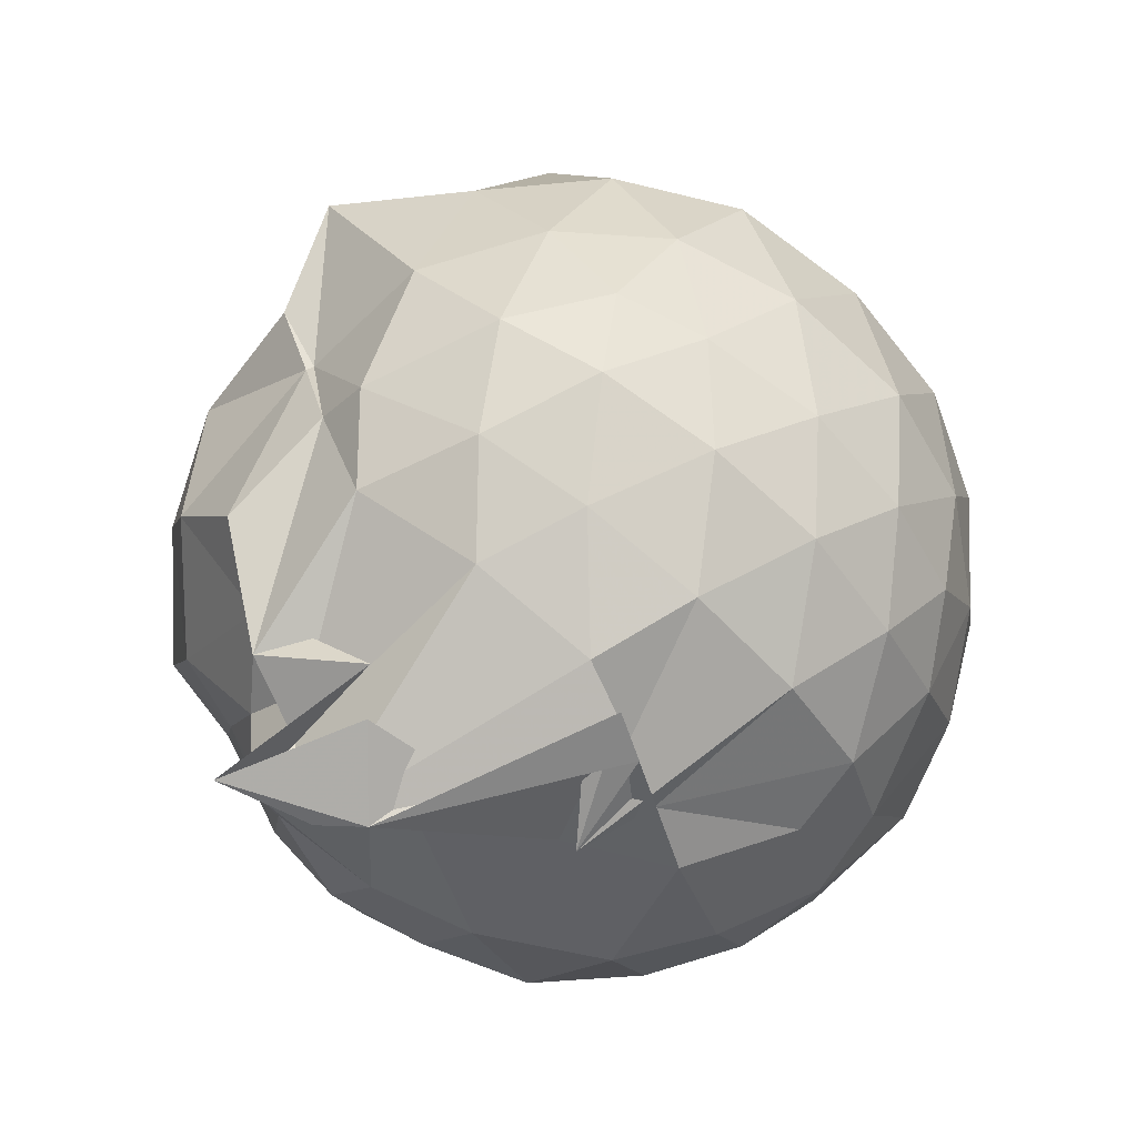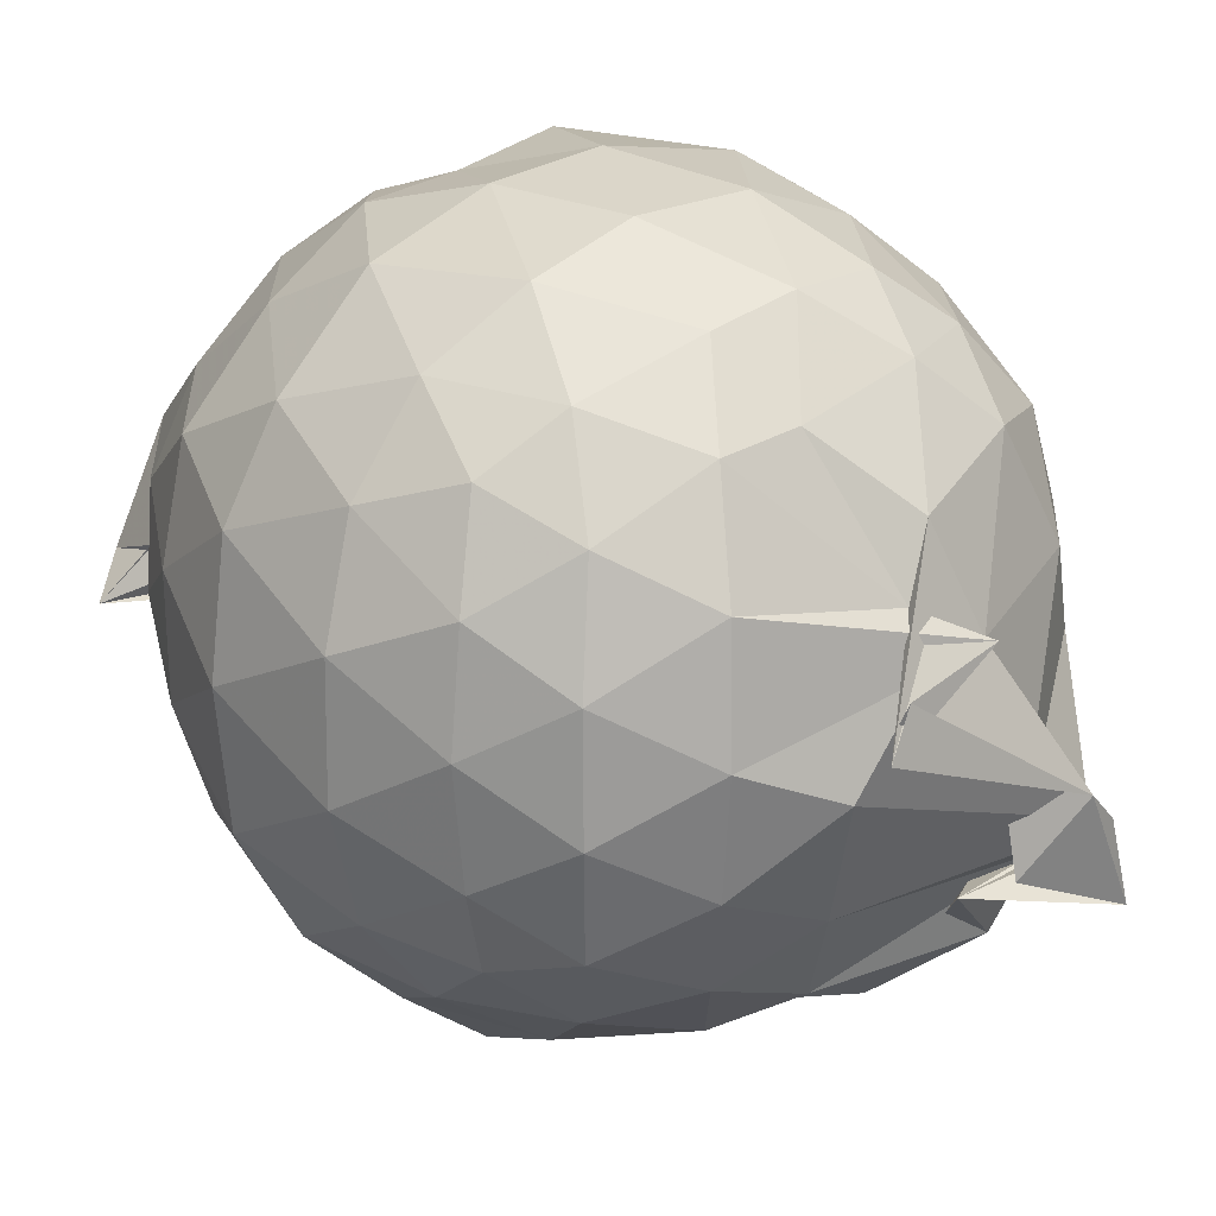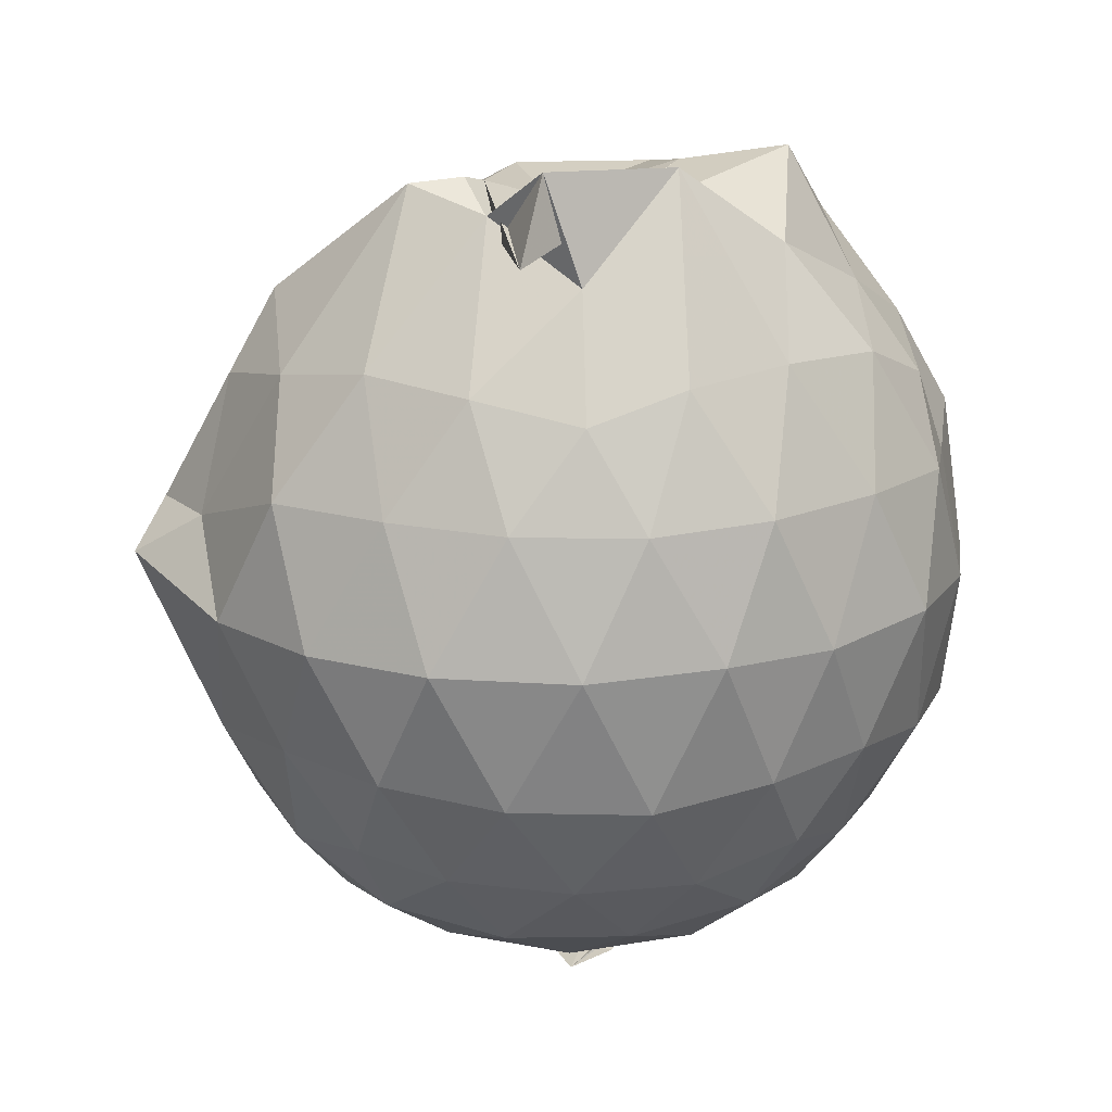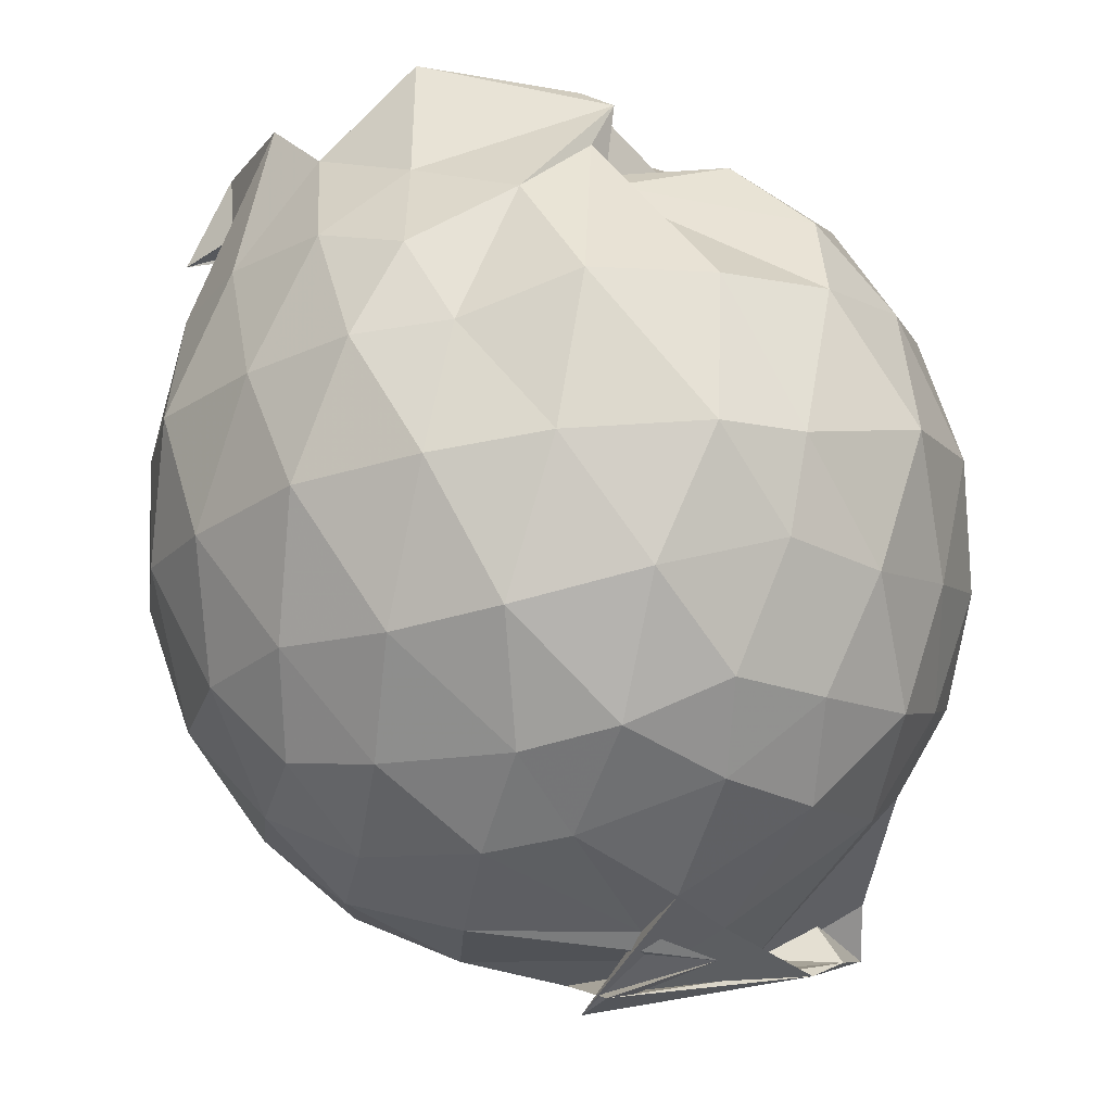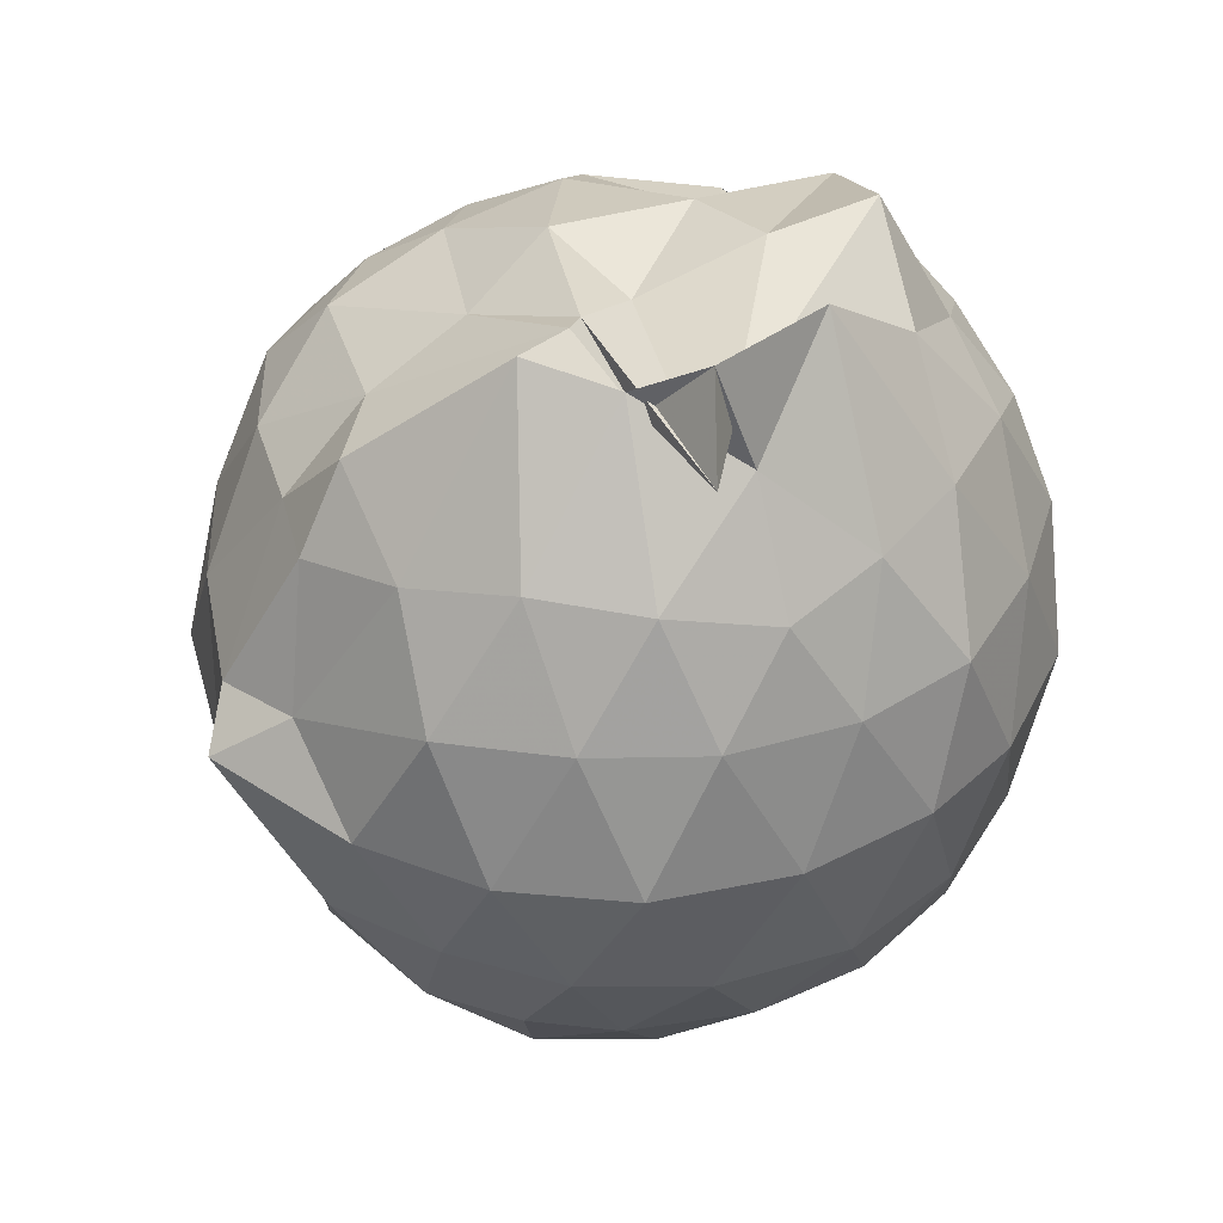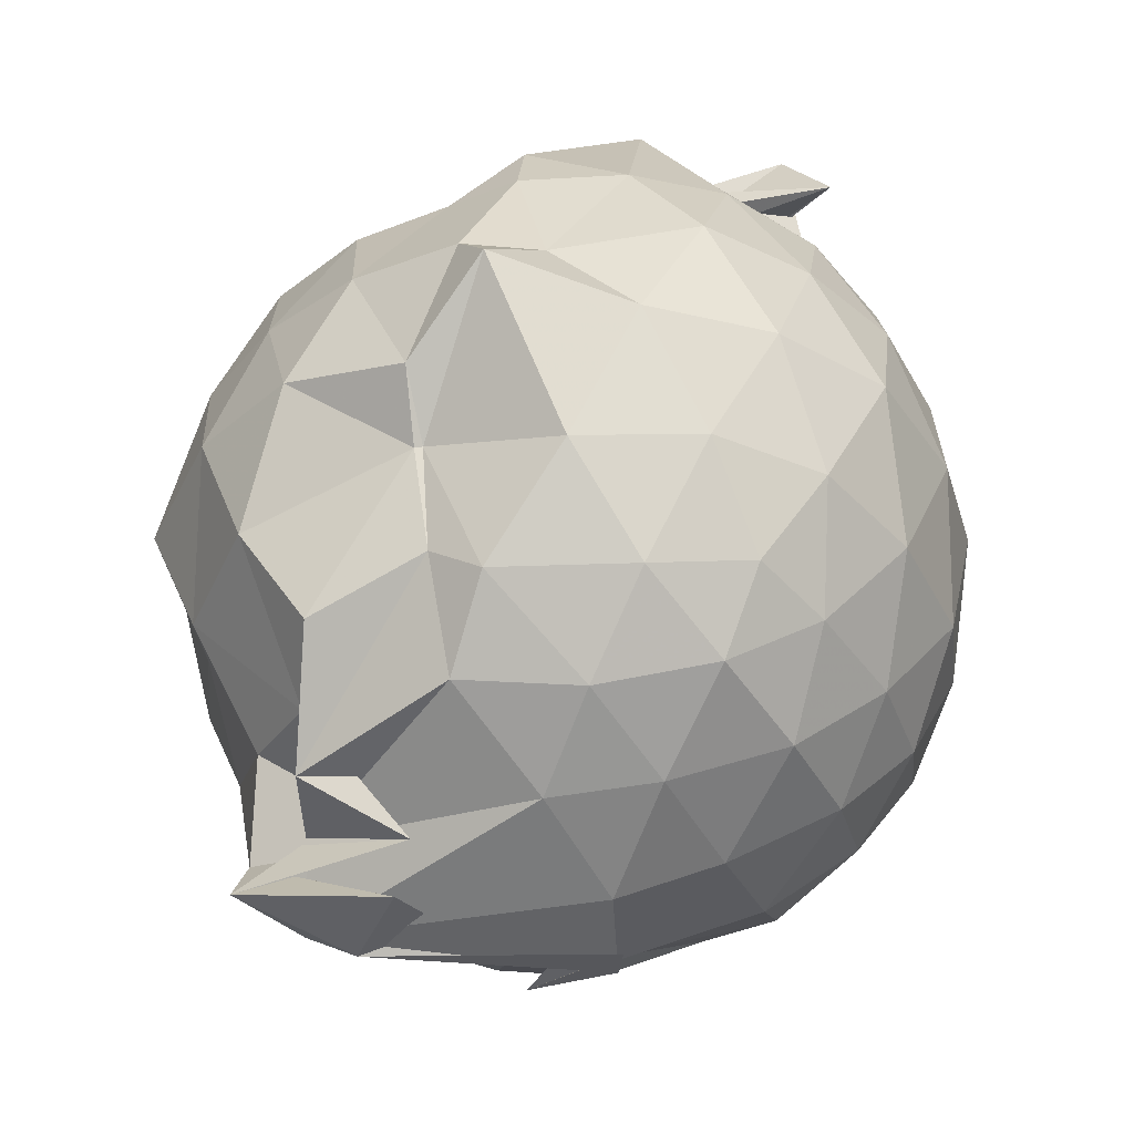
<metadata>
{"format":"obj","ext":"obj","renderer":"f3d","projection":"perspective","resolution":1024,"background":"white","views":[{"elev":-70.5,"azim":47.5,"up":"+Z"},{"elev":20.8,"azim":144.0,"up":"+Y"},{"elev":18.1,"azim":88.9,"up":"+Z"},{"elev":76.7,"azim":170.5,"up":"+Y"},{"elev":38.7,"azim":68.3,"up":"+Z"},{"elev":-36.2,"azim":24.5,"up":"+Z"}]}
</metadata>
<code>
v 0.1753 -0.3311 1.637
v 0.08768 -0.1732 -0.3037
v 0.8294 -0.2669 1.27
v 0.7743 -0.04708 1.339
v 0.6411 0.1755 1.36
v 0.4376 0.3843 1.338
v 0.2606 0.517 1.247
v 0.003816 0.4983 1.335
v -0.1685 0.3771 1.445
v -0.1203 0.2802 1.415
v -0.6329 0.2175 1.246
v -0.7032 -0.01959 1.298
v -0.7522 -0.2755 1.319
v -0.691 -0.5497 1.314
v -0.6524 -0.7618 1.23
v -0.4509 -0.9264 1.272
v -0.1893 -1.026 1.272
v 0.06051 -1.047 1.263
v 0.2475 -1.07 1.249
v 0.4675 -0.9359 1.297
v 0.6341 -0.7416 1.34
v 0.7669 -0.514 1.317
v 0.9062 -0.1364 1.051
v 0.8375 0.1341 1.068
v 0.63 0.3746 1.063
v 0.4037 0.55 1.054
v 0.1851 0.5897 1.039
v -0.09183 0.6382 1.089
v -0.3774 0.4851 1.082
v -0.6152 0.3471 1.052
v -0.7818 0.1344 1.035
v -0.8623 -0.1294 1.041
v -0.8647 -0.4496 1.031
v -0.8104 -0.6938 0.9889
v -0.6165 -0.9349 1.013
v -0.3766 -1.081 1.013
v -0.1033 -1.184 0.9857
v 0.1885 -1.237 0.9373
v 0.3525 -1.137 0.9381
v 0.6511 -0.9483 1.056
v 0.809 -0.6986 1.06
v 0.9012 -0.4328 1.054
v 0.9211 0.03139 0.7652
v 0.7941 0.2738 0.7594
v 0.5691 0.5075 0.7707
v 0.2929 0.6302 0.7596
v 0.02322 0.6717 0.7533
v -0.3031 0.6228 0.7325
v -0.4877 0.5124 0.7067
v -0.759 0.285 0.7314
v -0.8874 0.006858 0.7181
v -0.913 -0.2853 0.7152
v -0.8517 -0.6337 0.7274
v -0.7872 -0.8555 0.6971
v -0.5293 -1.079 0.7251
v -0.2504 -1.202 0.721
v 0.06798 -1.232 0.6448
v 0.2838 -1.303 0.8295
v 0.5529 -1.087 0.747
v 0.7856 -0.8749 0.75
v 0.9346 -0.605 0.753
v 0.9694 -0.2775 0.7476
v 0.8193 0.1475 0.4568
v 0.6492 0.3685 0.4707
v 0.4216 0.5222 0.4334
v 0.1813 0.6125 0.431
v -0.1263 0.6177 0.4592
v -0.4141 0.5175 0.4946
v -0.6046 0.3582 0.4271
v -0.7687 0.113 0.4275
v -0.874 -0.1557 0.4489
v -0.8579 -0.4437 0.4558
v -0.7084 -0.702 0.426
v -0.633 -0.8914 0.3841
v -0.3861 -1.119 0.4061
v 0.03857 -1.123 0.5005
v 0.05497 -1.114 0.505
v 0.3875 -1.103 0.4337
v 0.6451 -0.9397 0.4714
v 0.8246 -0.7211 0.4589
v 0.9051 -0.4426 0.4286
v 0.9056 -0.1233 0.4205
v 0.6786 0.2204 0.2563
v 0.492 0.3461 0.203
v 0.2035 0.4495 0.1623
v -0.01355 0.4938 0.1743
v -0.256 0.4866 0.2357
v -0.4438 0.3539 0.1856
v -0.627 0.1587 0.1546
v -0.7265 -0.07343 0.1833
v -0.7903 -0.3004 0.2215
v -0.7043 -0.529 0.1809
v -0.5235 -0.7517 0.09102
v -0.3262 -0.9034 0.06271
v -0.2346 -1.073 0.1674
v 0.04293 -1.053 0.2746
v 0.1693 -1.047 0.197
v 0.4835 -0.9285 0.192
v 0.6826 -0.7761 0.2407
v 0.7481 -0.5752 0.1957
v 0.7861 -0.2874 0.1777
v 0.7563 -0.01398 0.1867
v 0.664 -0.2714 1.532
v 0.5124 -0.06033 1.765
v 0.4157 0.1837 1.581
v 0.2211 0.3688 1.456
v -0.2358 0.3361 1.542
v -0.184 0.3275 1.365
v -0.4788 0.1481 1.429
v -0.556 -0.1512 1.486
v -0.5583 -0.4233 1.468
v -0.5175 -0.6728 1.41
v -0.3177 -0.8208 1.446
v 0.03045 -0.8492 1.448
v 0.214 -0.9636 1.44
v 0.3802 -0.6491 1.708
v 0.4998 -0.4748 1.658
v 0.6429 -0.3551 1.778
v 0.5996 -0.286 1.635
v 0.1701 0.2106 1.757
v -0.1717 0.2758 1.607
v -0.3246 0.09028 1.465
v -0.3864 -0.2626 1.593
v -0.3773 -0.5387 1.535
v 0.0192 -0.6251 1.579
v 0.3354 -0.5248 1.715
v 0.4878 -0.452 1.608
v 0.7828 -0.4052 1.598
v 0.1784 -0.03974 1.725
v -0.07046 -0.09208 1.68
v -0.09136 -0.4082 1.673
v 0.2822 -0.4809 1.697
v 0.5632 0.1243 0.05001
v 0.3068 0.2635 -0.003447
v 0.1139 0.2899 -0.001613
v -0.2113 0.3531 0.05369
v -0.3925 0.2003 -0.01224
v -0.5453 -0.0777 -0.02818
v -0.6396 -0.297 0.04001
v -0.5641 -0.6839 -0.1495
v -0.165 -0.6933 -0.1814
v -0.3531 -0.867 -0.07428
v 0.0396 -0.9292 0.02574
v 0.3121 -0.8274 -0.003511
v 0.5717 -0.7176 0.05333
v 0.619 -0.4445 -0.009672
v 0.6197 -0.1534 -0.007743
v 0.3711 0.00558 -0.1259
v -0.004688 -0.04191 -0.1856
v -0.08642 0.1101 -0.1399
v -0.191 -0.1424 -0.1986
v -0.2273 -0.6389 -0.2785
v -0.5467 -0.7815 -0.2721
v -0.4217 -0.6886 -0.1228
v 0.1347 -0.6708 -0.1438
v 0.374 -0.5803 -0.1127
v 0.3935 -0.2901 -0.1614
v -0.1626 -0.1191 -0.2673
v 0.1471 -0.2805 -0.3233
v -0.3962 -0.4856 -0.3086
v -0.4801 -0.5668 -0.2841
v 0.1672 -0.3819 -0.2456
f 3 23 4
f 4 23 24
f 4 24 5
f 5 24 25
f 5 25 6
f 6 25 26
f 6 26 7
f 7 26 27
f 7 27 8
f 8 27 28
f 8 28 9
f 9 28 29
f 9 29 10
f 10 29 30
f 10 30 11
f 11 30 31
f 11 31 12
f 12 31 32
f 12 32 13
f 13 32 33
f 13 33 14
f 14 33 34
f 14 34 15
f 15 34 35
f 15 35 16
f 16 35 36
f 16 36 17
f 17 36 37
f 17 37 18
f 18 37 38
f 18 38 19
f 19 38 39
f 19 39 20
f 20 39 40
f 20 40 21
f 21 40 41
f 21 41 22
f 22 41 42
f 22 42 3
f 3 42 23
f 23 43 24
f 24 43 44
f 24 44 25
f 25 44 45
f 25 45 26
f 26 45 46
f 26 46 27
f 27 46 47
f 27 47 28
f 28 47 48
f 28 48 29
f 29 48 49
f 29 49 30
f 30 49 50
f 30 50 31
f 31 50 51
f 31 51 32
f 32 51 52
f 32 52 33
f 33 52 53
f 33 53 34
f 34 53 54
f 34 54 35
f 35 54 55
f 35 55 36
f 36 55 56
f 36 56 37
f 37 56 57
f 37 57 38
f 38 57 58
f 38 58 39
f 39 58 59
f 39 59 40
f 40 59 60
f 40 60 41
f 41 60 61
f 41 61 42
f 42 61 62
f 42 62 23
f 23 62 43
f 43 63 44
f 44 63 64
f 44 64 45
f 45 64 65
f 45 65 46
f 46 65 66
f 46 66 47
f 47 66 67
f 47 67 48
f 48 67 68
f 48 68 49
f 49 68 69
f 49 69 50
f 50 69 70
f 50 70 51
f 51 70 71
f 51 71 52
f 52 71 72
f 52 72 53
f 53 72 73
f 53 73 54
f 54 73 74
f 54 74 55
f 55 74 75
f 55 75 56
f 56 75 76
f 56 76 57
f 57 76 77
f 57 77 58
f 58 77 78
f 58 78 59
f 59 78 79
f 59 79 60
f 60 79 80
f 60 80 61
f 61 80 81
f 61 81 62
f 62 81 82
f 62 82 43
f 43 82 63
f 63 83 64
f 64 83 84
f 64 84 65
f 65 84 85
f 65 85 66
f 66 85 86
f 66 86 67
f 67 86 87
f 67 87 68
f 68 87 88
f 68 88 69
f 69 88 89
f 69 89 70
f 70 89 90
f 70 90 71
f 71 90 91
f 71 91 72
f 72 91 92
f 72 92 73
f 73 92 93
f 73 93 74
f 74 93 94
f 74 94 75
f 75 94 95
f 75 95 76
f 76 95 96
f 76 96 77
f 77 96 97
f 77 97 78
f 78 97 98
f 78 98 79
f 79 98 99
f 79 99 80
f 80 99 100
f 80 100 81
f 81 100 101
f 81 101 82
f 82 101 102
f 82 102 63
f 63 102 83
f 103 104 118
f 104 119 118
f 104 105 119
f 105 120 119
f 105 106 120
f 106 107 120
f 107 121 120
f 107 108 121
f 108 122 121
f 108 109 122
f 109 110 122
f 110 123 122
f 110 111 123
f 111 124 123
f 111 112 124
f 112 113 124
f 113 125 124
f 113 114 125
f 114 126 125
f 114 115 126
f 115 116 126
f 116 127 126
f 116 117 127
f 117 118 127
f 117 103 118
f 118 119 128
f 119 129 128
f 119 120 129
f 120 121 129
f 121 130 129
f 121 122 130
f 122 123 130
f 123 131 130
f 123 124 131
f 124 125 131
f 125 132 131
f 125 126 132
f 126 127 132
f 127 128 132
f 127 118 128
f 133 148 134
f 134 148 149
f 134 149 135
f 135 149 150
f 135 150 136
f 136 150 137
f 137 150 151
f 137 151 138
f 138 151 152
f 138 152 139
f 139 152 140
f 140 152 153
f 140 153 141
f 141 153 154
f 141 154 142
f 142 154 143
f 143 154 155
f 143 155 144
f 144 155 156
f 144 156 145
f 145 156 146
f 146 156 157
f 146 157 147
f 147 157 148
f 147 148 133
f 148 158 149
f 149 158 159
f 149 159 150
f 150 159 151
f 151 159 160
f 151 160 152
f 152 160 153
f 153 160 161
f 153 161 154
f 154 161 155
f 155 161 162
f 155 162 156
f 156 162 157
f 157 162 158
f 157 158 148
f 3 4 103
f 103 4 104
f 4 5 104
f 104 5 105
f 5 6 105
f 105 6 106
f 6 7 106
f 7 8 106
f 106 8 107
f 8 9 107
f 107 9 108
f 9 10 108
f 108 10 109
f 10 11 109
f 11 12 109
f 109 12 110
f 12 13 110
f 110 13 111
f 13 14 111
f 111 14 112
f 14 15 112
f 15 16 112
f 112 16 113
f 16 17 113
f 113 17 114
f 17 18 114
f 114 18 115
f 18 19 115
f 19 20 115
f 115 20 116
f 20 21 116
f 116 21 117
f 21 22 117
f 117 22 103
f 22 3 103
f 83 133 84
f 84 133 134
f 84 134 85
f 85 134 135
f 85 135 86
f 86 135 136
f 86 136 87
f 87 136 88
f 88 136 137
f 88 137 89
f 89 137 138
f 89 138 90
f 90 138 139
f 90 139 91
f 91 139 92
f 92 139 140
f 92 140 93
f 93 140 141
f 93 141 94
f 94 141 142
f 94 142 95
f 95 142 96
f 96 142 143
f 96 143 97
f 97 143 144
f 97 144 98
f 98 144 145
f 98 145 99
f 99 145 100
f 100 145 146
f 100 146 101
f 101 146 147
f 101 147 102
f 102 147 133
f 102 133 83
f 128 129 1
f 129 130 1
f 130 131 1
f 131 132 1
f 132 128 1
f 159 158 2
f 160 159 2
f 161 160 2
f 162 161 2
f 158 162 2

</code>
